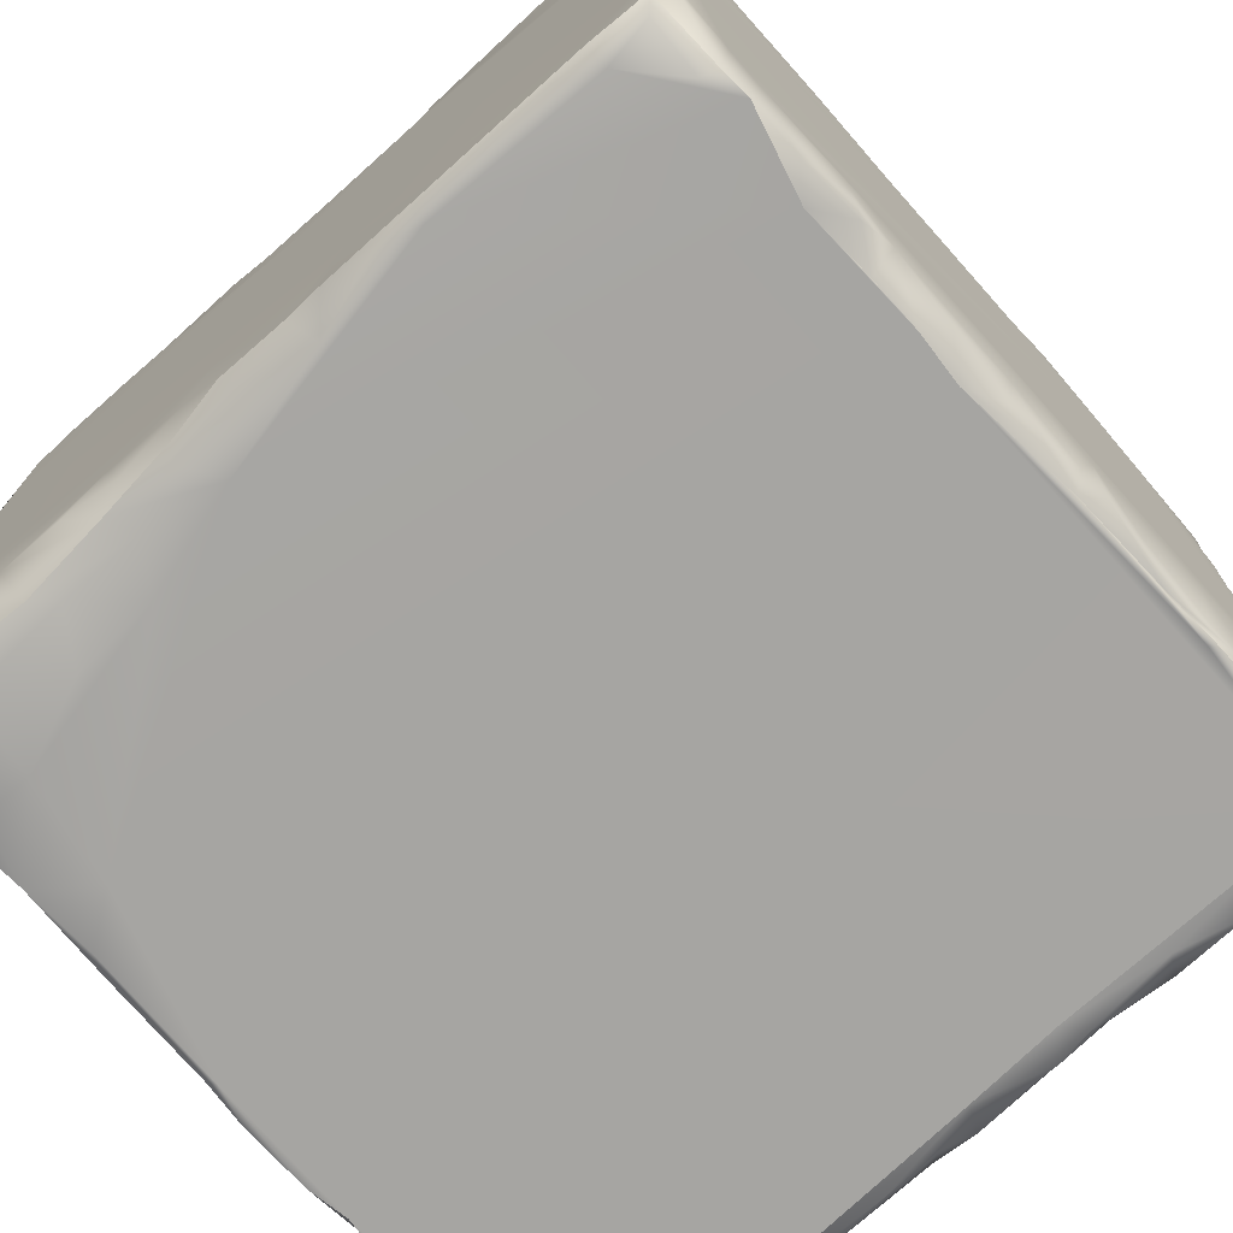
<metadata>
{"format":"obj","ext":"obj","renderer":"f3d","projection":"perspective","resolution":1024,"background":"white","views":[{"elev":-73.8,"azim":-48.2,"up":"+Z"}]}
</metadata>
<code>
g default
v 0.4696 0.5021 0.8006
v -0.5136 0.1891 0.7886
v -0.5137 0.9515 0.791
v -0.5137 0.6862 -0.1188
v 0.4863 0.05564 0.3735
v 0.4862 0.9537 0.6524
v -0.5137 0.5148 0.5814
v -0.4075 0.7158 -0.1982
v -0.3429 0.5825 0.8017
v -0.5131 0.6722 0.7765
v 0.405 0.01712 0.5828
v 0.4808 0.7786 -0.1914
v -0.03702 1.012 -0.1834
v 0.4863 0.2134 0.7069
v -0.3969 0.8081 0.8016
v 0.4273 0.01504 0.1652
v -0.4988 0.01978 0.1784
v -0.496 0.02012 0.7834
v -0.2885 1.001 -0.189
v -0.5028 1.012 0.2039
v 0.4806 0.9911 0.5427
v 0.4024 0.9891 0.7968
v -0.05368 1.015 0.7433
v -0.2248 1.015 -0.1035
v -0.5104 0.3866 0.7476
v 0.2496 0.04208 -0.2037
v -0.5137 0.2994 -0.1781
v -0.5122 0.5422 -0.1654
v 0.4804 0.2603 0.7813
v 0.468 0.8646 -0.1983
v 0.486 0.03175 0.4524
v -0.4984 1.015 0.5233
v 0.1139 0.01499 0.6951
v -0.5136 0.8166 -0.1522
v -0.04422 0.03218 0.7901
v -0.5137 0.03404 0.1059
v -0.2008 0.9165 0.8015
v -0.4882 0.101 -0.1984
v 0.4801 0.879 0.7511
v -0.501 0.0274 0.5349
v 0.4717 0.9807 0.7816
v -0.2013 0.994 -0.1982
v -0.5135 0.7121 0.7629
v 0.003632 0.01487 -0.1077
v -0.2289 1.009 0.7668
v 0.4863 0.9821 0.2381
v -0.4531 0.9081 -0.1962
v 0.3476 0.6862 0.8016
v 0.4163 0.04048 -0.1885
v -0.5137 0.9931 0.7594
v -0.4949 0.3449 0.7725
v 0.3053 0.02143 0.7531
v -0.2014 0.05086 -0.1965
v -0.5136 0.6121 0.7204
v 0.4728 0.8526 0.7763
v 0.4801 0.1767 -0.1958
v -0.5043 0.4943 0.762
v -0.02869 0.999 -0.1983
v -0.04153 0.02108 -0.1593
v 0.001556 0.9266 0.8016
v -0.5122 0.8841 -0.1707
v 0.3586 0.01997 0.7139
v -0.4187 0.06831 0.8017
v 0.4568 1.009 -0.07613
v -0.3877 0.02718 -0.1983
v 0.4809 0.4487 -0.1859
v -0.2304 0.01515 0.7414
v 0.474 1 0.2315
v -0.43 0.3639 0.7976
v 0.1922 0.03902 -0.1828
v -0.5137 0.9691 -0.1314
v 0.4614 0.04159 0.7786
v -0.04608 0.9887 0.7961
v -0.5137 0.04028 0.3563
v 0.4742 0.9992 -0.1272
v -0.46 0.7817 -0.1875
v 0.455 0.02624 0.3918
v 0.04968 0.9802 0.7929
v -0.2646 0.02093 0.7872
v 0.4126 0.01505 -0.06077
v -0.1667 0.9716 0.7915
v 0.4863 0.4963 0.7716
v -0.494 0.3082 -0.1983
v 0.4363 0.7829 0.7955
v -0.4459 1.013 -0.03119
v 0.4863 0.1472 -0.1798
v -0.4798 0.01698 0.6551
v -0.5125 0.7413 -0.1553
v -0.1556 1.009 0.7629
v 0.4727 0.3604 -0.1932
v -0.3633 0.9783 -0.1909
v -0.5029 0.01676 0.4373
v 0.4863 0.0719 0.6562
v 0.1929 1.011 0.7745
v -0.4937 0.9847 -0.1707
v -0.4855 0.8044 0.8016
v -0.5109 0.03272 -0.1787
v 0.4185 1.015 0.2458
v -0.466 0.666 0.7964
v 0.3915 1.015 -0.1562
v 0.4593 1.015 0.6121
v 0.4632 0.09124 0.801
v -0.4959 1.003 0.05169
v -0.507 0.02024 0.6341
v -0.4799 0.9959 0.797
v 0.4505 0.9777 -0.1969
v 0.4788 0.08685 0.7817
v -0.4419 0.5898 -0.1983
v -0.4241 1.014 0.7792
v 0.3319 1.015 0.7656
v 0.4841 0.03083 -0.1591
v -0.5118 0.0282 0.7666
v 0.4863 0.7476 0.7099
v -0.4272 0.01498 -0.1639
v -0.3139 1.015 0.7558
v -0.5131 0.4168 -0.1724
v -0.5034 0.1076 0.8017
v 0.4741 0.6527 0.7833
v 0.4863 0.9596 -0.027
v -0.4861 0.01577 -0.1061
v 0.4662 0.7173 0.7822
v -0.421 0.01562 0.7351
v -0.5137 1.004 0.5418
v -0.4385 0.5706 0.7929
v 0.3863 1.001 -0.1983
v -0.2043 0.01965 -0.1754
v -0.4981 0.2733 0.7843
v -0.5137 0.5672 -0.02066
v 0.1081 0.01844 0.7668
v 0.4844 0.8251 0.7671
v 0.4627 1.006 0.02218
v -0.3202 0.06234 0.8017
v 0.4625 0.02567 0.5077
v 0.3086 0.02499 -0.1879
v -0.5136 0.1044 -0.1744
v -0.4968 0.7396 0.7855
v -0.2413 0.9361 -0.1983
v 0.4303 0.02103 -0.1481
v 0.4609 0.2526 -0.1979
v -0.5132 0.5153 0.714
v -0.4778 0.4458 -0.1974
v -0.3411 0.3586 0.8016
v 0.2252 0.01558 -0.1338
v -0.458 0.6877 -0.1885
v -0.3326 0.02137 0.781
v 0.4861 0.2676 -0.1854
v -0.5137 0.03635 0.6
v 0.36 0.4879 0.8017
v -0.4963 0.04596 -0.1936
v 0.4722 0.5417 -0.1923
v 0.3298 0.03573 -0.1965
v -0.4872 0.9667 -0.1841
v 0.4526 0.4902 -0.1983
v 0.3976 0.01496 0.3338
v 0.3916 0.06945 0.8017
v -0.5137 0.04381 -0.09762
v 0.069 0.04188 -0.1948
v 0.4583 1.015 0.1193
v 0.2215 0.06941 0.8017
v -0.5016 0.0153 -0.02184
v -0.5116 0.148 -0.1931
v 0.1419 0.02409 -0.1783
v 0.4157 0.5549 0.8003
v 0.4863 0.3401 -0.1697
v 0.179 1.015 -0.17
v 0.4576 0.02101 0.2996
v 0.1331 0.03353 0.7971
v -0.5072 0.3562 -0.1907
v 0.01941 1.013 -0.1924
v 0.4855 0.04547 0.2092
v 0.4808 0.7278 0.7525
v 0.1521 1.002 -0.1983
v -0.3134 0.9809 0.7989
v -0.4874 0.01498 0.3308
v 0.323 1.002 0.7888
v -0.4858 1.005 -0.01816
v 0.3922 0.05429 -0.1983
v -0.5134 0.8513 0.785
v 0.3957 0.04755 0.7892
v 0.406 1.015 0.7771
v 0.4863 0.559 -0.1739
v 0.227 0.0296 0.7885
v -0.4507 0.9584 0.8016
v 0.4666 0.0215 -0.123
v -0.5136 0.9988 0.1267
v 0.3394 0.9077 0.8016
v 0.4691 0.03289 0.6769
v -0.5136 0.9816 0.06392
v -0.485 0.01637 -0.1676
v 0.4863 0.04465 0.02721
v -0.363 0.9165 -0.1979
v 0.4816 1.004 0.2741
v 0.4145 0.01549 0.449
v -0.05393 0.02018 0.7437
v 0.2327 0.9806 0.7999
v -0.1048 0.015 0.6937
v 0.4863 0.05001 -0.07279
v -0.4133 0.9957 -0.1913
v 0.4863 0.9724 -0.09949
v 0.2446 0.02867 -0.1837
v 0.486 0.04656 0.5154
v -0.2176 1.01 -0.161
v 0.4862 0.05872 0.1482
v -0.4977 0.6293 0.778
v -0.2363 0.01498 -0.1072
v 0.4745 1.004 -0.03466
v -0.5021 1.015 0.7446
v 0.4672 1.015 0.4131
v -0.4803 0.4291 0.7801
v -0.4235 0.02997 -0.1853
v 0.4859 0.0496 0.6235
v -0.512 1.014 0.6011
v -0.4641 0.0276 0.7953
v -0.08881 0.9632 0.8017
v -0.2667 0.01556 -0.179
v -0.4998 0.6095 -0.165
v 0.4657 0.2497 0.8006
v -0.5137 0.04852 0.7905
v 0.3836 0.03035 0.7621
v -0.5132 0.59 -0.1341
v -0.2866 0.05455 -0.1983
v 0.4865 0.3817 0.7724
v 0.4795 0.9969 0.417
v -0.4688 0.01573 0.5067
v -0.505 0.6736 -0.1533
v -0.5089 1.015 0.3787
v -0.3213 0.02904 -0.197
v 0.4786 0.04408 -0.1809
v 0.4863 0.8937 -0.1805
v -0.02771 0.05525 0.8016
v -0.502 0.9872 -0.07248
v -0.317 0.0151 -0.1662
v 0.003326 0.03399 0.8005
v 0.415 0.7127 0.7965
v 0.4856 0.1056 0.7411
v -0.4362 1.011 -0.1412
v 0.1863 0.02268 0.7882
v 0.4677 0.02021 0.1348
v 0.4451 0.1206 -0.1983
v -0.4938 0.5607 0.7728
v 0.4621 0.43 0.8017
v -0.486 0.8838 -0.1856
v 0.4682 0.01633 0.0288
v 0.4758 1.002 0.1545
v 0.3594 0.02462 -0.1638
v 0.3137 0.9724 0.7982
v 0.4771 0.9889 0.02568
v 0.4648 1.014 0.7534
v -0.1665 1.015 -0.1648
v 0.4762 0.3071 0.7989
v -0.5137 0.04083 0.7039
v 0.4722 0.03687 0.3861
v 0.4747 0.9768 0.7365
v -0.1961 0.02462 0.7851
v -0.5035 0.02593 0.7058
v -0.1199 0.02594 -0.1868
v 0.4213 0.8665 0.796
v 0.4547 1.013 -0.1249
v -0.4468 0.2949 0.8014
v -0.1673 0.05017 0.7999
v 0.4725 1.015 0.4771
v 0.4781 0.4027 -0.196
v 0.4689 0.7787 0.7853
v 0.4861 0.9287 0.7024
v 0.4468 1.004 -0.1706
v 0.4542 0.02744 0.7315
v 0.4722 0.9931 -0.1754
v 0.4671 0.06296 -0.195
v 0.3169 0.01498 0.6416
v -0.1417 0.02034 0.775
v 0.4574 1.015 0.7077
v 0.4855 0.504 -0.1862
v -0.4815 0.8078 -0.18
v -0.2374 0.9802 0.7927
v -0.4845 0.2469 0.7993
v -0.471 0.6042 0.7905
v 0.4466 0.3764 -0.1983
v -0.4154 0.02319 0.7823
v 0.1139 1.015 0.7659
v -0.334 1.012 -0.1537
v 0.4566 0.9864 0.7913
v -0.4796 1.002 -0.1321
v 0.2089 1.01 -0.1959
v 0.09283 0.9879 0.7946
v 0.4657 0.02253 -0.1678
v -0.3891 0.01498 -0.1775
v 0.4633 0.02257 0.4518
v 0.3859 1.011 -0.1929
v -0.4091 0.4444 0.7994
v 0.03687 1.015 0.768
v 0.2308 0.01764 0.7406
v -0.486 0.6231 -0.1799
v -0.3785 1.004 0.7905
v -0.4234 1.003 -0.1817
v 0.1582 0.9475 0.8015
v -0.498 0.5394 -0.1802
v 0.1794 0.01485 0.7456
v -0.3271 1.005 0.7811
v -0.5094 0.02437 0.3139
v 0.1284 0.9888 0.7919
v -0.5137 0.9023 -0.1472
v 0.07159 0.01612 -0.1369
v -0.4623 1.015 0.04503
v -0.5134 0.03103 0.435
v 0.4522 1.012 0.236
v -0.5137 0.9683 -0.05971
v 0.4666 0.5786 0.7897
v -0.07715 0.05545 -0.1983
v -0.4545 0.7895 0.8013
v -0.5087 0.9879 -0.02298
v -0.3576 1.007 -0.183
v 0.4836 0.1851 0.747
v -0.5137 0.03676 0.2271
v -0.03473 0.03374 -0.1886
v 0.4485 0.01932 0.6767
v -0.4033 0.8162 -0.1968
v -0.5135 0.7806 0.7607
v -0.4763 1.003 -0.07042
v 0.01556 0.03257 -0.1927
v -0.5014 0.0169 0.3303
v 0.05606 0.02416 -0.1762
v 0.4766 0.4317 0.783
v 0.4441 1.015 0.03319
v 0.4654 0.9201 0.7875
v 0.4864 0.0457 -0.1511
v -0.5137 0.04 0.04745
v -0.2431 0.02504 -0.1878
v -0.1665 1.009 -0.1807
v 0.4347 1.014 0.7847
v -0.02893 1.015 -0.1645
v 0.458 0.8497 0.7865
v -0.4907 0.7018 -0.178
v -0.4491 0.7244 0.7991
v 0.1046 1.011 -0.1965
v 0.4787 0.5899 0.7765
v 0.09393 0.02381 -0.1845
v -0.5137 0.4025 -0.006569
v -0.4017 1.014 -0.1107
v -0.478 0.3378 0.7844
v -0.4927 0.0153 0.06337
v 0.449 0.9371 -0.1983
v 0.4826 0.9866 0.1851
v -0.4801 0.01501 0.1725
v -0.5035 0.6062 0.7582
v -0.1117 1.003 -0.1954
v 0.3643 0.01757 -0.1217
v 0.4863 0.9551 0.171
v -0.5112 0.4621 -0.1661
v 0.09149 0.01919 0.777
v -0.5137 0.3806 0.7023
v -0.4988 0.0152 0.1116
v 0.4727 0.6087 -0.1969
v 0.2989 0.0617 0.8017
v -0.4998 0.8091 0.7894
v -0.4988 0.9907 -0.1264
v -0.507 0.5257 0.7422
v 0.4271 1.015 -0.04725
v 0.4778 0.03829 0.3314
v -0.4374 1.015 0.04895
v -0.4297 0.04853 -0.1979
v 0.4863 0.05135 0.2765
v 0.476 0.1926 0.7857
v -0.4643 0.01502 0.5701
v -0.1587 1.002 0.77
v -0.5137 0.3435 0.7429
v -0.4156 0.6364 0.801
v 0.4503 0.05701 0.7914
v 0.4675 1.015 0.328
v 0.4742 0.9964 0.784
v 0.4863 0.437 0.7598
v 0.4863 0.845 0.7398
v -0.2585 1.003 0.7803
v -0.4737 0.05547 0.801
v -0.3922 0.56 0.7999
v -0.2839 0.9904 0.7967
v 0.4561 0.01594 0.2475
v 0.4576 0.03551 -0.187
v 0.3922 0.7591 0.8
v 0.3201 0.02807 0.7865
v 0.4863 0.965 0.4555
v -0.5077 0.9519 0.8009
v -0.4193 0.03255 0.7922
v 0.4802 0.1244 -0.1904
v -0.5137 0.04977 0.5288
v -0.4949 0.8938 0.801
v -0.5016 0.9636 -0.1709
v 0.4384 0.5903 0.7959
v 0.4855 0.07375 -0.1875
v -0.1468 0.02595 0.7911
v -0.1382 0.05063 -0.1983
v 0.1644 1.008 0.7808
v 0.2622 0.03476 -0.1981
v -0.5023 1.015 0.6807
g TerrainBlockV1LowPoly1
f 60 186 295
f 9 186 60
f 286 205 269
f 7 123 337
f 229 93 5
f 177 308 137
f 115 330 24
f 177 137 58
f 178 3 7
f 114 269 174
f 144 8 108
f 328 13 345
f 99 366 333
f 142 117 48
f 339 259 69
f 251 2 365
f 269 33 174
f 154 16 376
f 14 46 380
f 165 115 98
f 30 12 352
f 342 247 244
f 29 312 222
f 201 5 93
f 178 96 385
f 300 195 391
f 238 170 376
f 162 200 143
f 17 174 299
f 256 308 314
f 251 218 2
f 389 35 260
f 27 337 116
f 185 123 226
f 185 20 103
f 202 249 328
f 380 46 192
f 257 324 281
f 101 208 279
f 6 21 271
f 115 23 98
f 81 364 372
f 32 24 226
f 103 20 303
f 365 2 51
f 317 136 354
f 308 26 157
f 181 352 12
f 17 313 36
f 156 7 337
f 76 8 144
f 332 34 273
f 241 250 322
f 159 241 230
f 125 30 153
f 100 357 258
f 72 93 107
f 167 159 230
f 45 89 115
f 7 3 50
f 291 269 62
f 167 182 159
f 88 4 34
f 128 123 185
f 270 194 35
f 129 237 167
f 135 156 337
f 108 137 390
f 15 37 183
f 15 9 37
f 97 135 149
f 97 210 189
f 39 264 41
f 113 14 380
f 104 255 251
f 122 363 67
f 257 281 22
f 195 175 94
f 8 137 108
f 8 191 137
f 7 350 140
f 140 25 57
f 184 243 80
f 80 16 154
f 183 37 173
f 50 381 105
f 229 199 14
f 229 267 199
f 191 19 137
f 273 34 61
f 48 132 148
f 387 1 307
f 388 228 268
f 184 197 243
f 50 105 207
f 123 32 226
f 25 209 57
f 240 209 124
f 291 62 52
f 187 93 72
f 83 221 65
f 221 327 227
f 54 10 43
f 54 43 7
f 324 39 41
f 1 82 335
f 56 383 239
f 58 277 239
f 240 124 276
f 54 344 10
f 345 13 58
f 330 115 165
f 227 232 286
f 286 232 205
f 81 73 364
f 9 214 37
f 152 198 47
f 282 236 294
f 11 133 315
f 133 211 187
f 117 63 48
f 218 373 117
f 158 244 247
f 208 98 23
f 38 83 65
f 210 65 114
f 5 181 229
f 170 238 203
f 174 33 196
f 194 349 233
f 380 192 223
f 368 192 305
f 209 289 124
f 142 186 9
f 177 49 151
f 49 138 151
f 301 34 306
f 4 188 34
f 379 179 353
f 52 62 219
f 214 9 60
f 60 295 284
f 36 313 7
f 40 384 304
f 229 106 267
f 265 106 288
f 47 316 76
f 242 47 273
f 193 77 287
f 77 252 31
f 78 290 73
f 73 60 78
f 382 145 132
f 18 87 122
f 80 269 205
f 162 143 302
f 37 214 81
f 37 81 274
f 82 14 113
f 335 82 171
f 83 38 161
f 168 27 116
f 186 378 22
f 148 163 48
f 226 24 359
f 236 280 311
f 86 56 146
f 203 164 361
f 104 87 255
f 92 40 304
f 28 220 216
f 292 141 296
f 89 23 115
f 73 23 364
f 239 139 56
f 139 146 56
f 91 19 191
f 280 19 311
f 92 224 40
f 174 196 363
f 107 93 235
f 14 93 229
f 73 290 23
f 290 208 23
f 386 301 71
f 61 242 273
f 15 183 96
f 136 309 96
f 97 120 156
f 135 97 156
f 100 98 323
f 305 68 158
f 136 99 333
f 204 99 10
f 100 265 288
f 330 165 169
f 110 101 279
f 253 6 271
f 102 217 241
f 107 235 362
f 355 282 95
f 95 282 294
f 40 104 147
f 40 363 104
f 105 293 109
f 183 173 105
f 125 341 30
f 30 341 229
f 72 107 102
f 102 107 362
f 108 221 83
f 116 141 168
f 105 109 207
f 115 24 207
f 271 180 248
f 22 281 329
f 177 377 49
f 49 285 138
f 255 87 18
f 218 213 373
f 371 113 380
f 263 171 130
f 114 174 343
f 120 160 156
f 109 298 115
f 115 207 109
f 296 141 348
f 348 220 28
f 2 218 117
f 2 127 51
f 118 171 121
f 118 121 234
f 347 14 119
f 119 247 342
f 340 120 114
f 189 210 114
f 263 130 55
f 84 263 331
f 278 122 145
f 122 67 79
f 123 7 50
f 212 50 393
f 124 366 276
f 289 374 124
f 172 125 153
f 165 283 172
f 59 44 126
f 256 314 59
f 2 117 275
f 117 142 259
f 4 128 188
f 348 128 220
f 297 237 129
f 196 33 349
f 130 371 55
f 113 371 130
f 206 199 75
f 206 75 64
f 63 132 48
f 382 132 63
f 193 287 133
f 211 133 201
f 70 200 162
f 26 392 70
f 27 135 337
f 161 38 135
f 10 99 136
f 10 136 43
f 19 42 137
f 42 58 137
f 80 138 184
f 80 302 143
f 90 146 139
f 58 153 277
f 7 140 54
f 140 344 54
f 83 141 108
f 292 108 141
f 289 142 9
f 259 142 69
f 143 346 80
f 134 346 143
f 332 88 34
f 332 108 292
f 122 79 145
f 145 79 132
f 164 181 5
f 164 262 66
f 74 384 7
f 384 350 7
f 148 1 163
f 241 82 1
f 135 38 149
f 38 65 360
f 153 66 262
f 153 262 277
f 134 151 245
f 392 134 70
f 95 294 152
f 152 61 386
f 150 272 153
f 30 352 153
f 80 154 269
f 193 133 11
f 155 367 102
f 155 102 241
f 160 326 156
f 326 7 156
f 157 70 336
f 26 70 157
f 158 131 323
f 158 323 98
f 159 353 241
f 182 353 159
f 160 340 326
f 160 120 340
f 161 27 83
f 161 135 27
f 319 321 59
f 59 321 44
f 48 163 234
f 234 387 118
f 164 146 90
f 197 146 164
f 98 100 165
f 100 288 165
f 166 358 77
f 154 166 77
f 233 167 230
f 349 167 233
f 168 141 83
f 168 83 27
f 13 169 58
f 334 165 172
f 166 361 358
f 5 361 164
f 130 171 113
f 82 113 171
f 172 153 58
f 334 172 58
f 105 173 293
f 274 81 372
f 174 92 304
f 174 224 92
f 94 175 110
f 175 22 180
f 103 176 310
f 103 303 176
f 177 26 308
f 26 177 392
f 317 178 7
f 317 354 178
f 179 367 155
f 266 72 219
f 180 271 110
f 175 180 110
f 181 164 272
f 272 150 181
f 182 379 353
f 291 52 182
f 3 381 50
f 3 178 381
f 184 111 325
f 138 285 184
f 34 188 306
f 310 188 103
f 142 48 186
f 48 378 186
f 133 187 315
f 62 266 219
f 128 185 188
f 188 185 103
f 189 114 120
f 97 189 120
f 197 86 146
f 325 111 388
f 47 191 316
f 198 191 47
f 305 192 68
f 46 68 192
f 269 154 193
f 154 77 193
f 67 194 270
f 196 349 194
f 186 22 246
f 246 22 175
f 363 196 67
f 196 194 67
f 197 164 190
f 243 197 190
f 198 91 191
f 294 236 311
f 14 199 119
f 119 199 206
f 70 134 200
f 200 134 143
f 31 5 201
f 133 31 201
f 202 24 249
f 338 24 280
f 238 190 203
f 190 164 203
f 204 240 276
f 356 240 344
f 44 80 205
f 126 44 205
f 247 119 206
f 323 131 206
f 393 24 32
f 212 393 32
f 208 223 192
f 208 101 261
f 339 69 209
f 25 51 209
f 149 210 97
f 38 360 149
f 211 201 93
f 187 211 93
f 123 50 212
f 123 212 32
f 18 213 218
f 122 278 18
f 60 73 214
f 81 214 73
f 215 126 205
f 327 53 126
f 216 220 225
f 332 216 225
f 102 362 217
f 29 222 250
f 251 112 218
f 112 18 218
f 219 179 379
f 219 72 179
f 225 220 4
f 4 220 128
f 108 390 221
f 221 53 327
f 322 82 241
f 82 370 14
f 21 380 223
f 261 223 208
f 87 363 122
f 104 363 87
f 225 4 88
f 225 88 332
f 20 226 359
f 185 226 20
f 65 227 286
f 221 227 65
f 111 228 388
f 285 111 184
f 229 12 30
f 181 12 229
f 132 230 148
f 79 260 132
f 95 71 355
f 306 188 310
f 232 215 205
f 227 215 232
f 35 194 233
f 35 233 230
f 234 263 84
f 48 234 378
f 362 235 312
f 235 93 14
f 85 236 318
f 359 24 338
f 237 291 182
f 237 182 167
f 16 238 376
f 238 243 190
f 177 58 239
f 239 383 268
f 57 209 240
f 356 57 240
f 148 230 241
f 241 1 148
f 152 242 61
f 152 47 242
f 16 243 238
f 80 243 16
f 342 244 68
f 158 68 244
f 151 138 245
f 346 138 80
f 195 246 175
f 186 246 195
f 131 247 206
f 158 247 131
f 329 369 248
f 248 253 271
f 330 169 13
f 330 13 328
f 217 250 241
f 29 250 217
f 104 251 147
f 147 251 365
f 31 252 5
f 358 361 5
f 264 253 41
f 248 369 253
f 67 254 79
f 79 254 260
f 255 112 251
f 112 255 18
f 126 390 256
f 256 59 126
f 378 257 22
f 257 84 331
f 100 258 265
f 64 75 258
f 127 259 339
f 275 117 259
f 35 230 260
f 260 230 132
f 21 223 261
f 101 21 261
f 90 262 164
f 277 262 90
f 121 171 263
f 234 121 263
f 264 6 253
f 264 371 6
f 258 267 265
f 265 267 106
f 266 187 72
f 315 187 266
f 258 75 267
f 199 267 75
f 239 268 177
f 268 377 177
f 269 11 315
f 269 193 11
f 67 270 254
f 254 389 260
f 101 271 21
f 271 101 110
f 164 66 272
f 153 272 66
f 273 76 144
f 273 47 76
f 173 37 274
f 173 375 298
f 127 275 259
f 2 275 127
f 204 276 99
f 276 366 99
f 277 139 239
f 277 90 139
f 18 278 213
f 213 382 63
f 300 391 279
f 94 110 279
f 24 202 280
f 280 202 19
f 281 369 329
f 281 324 41
f 355 318 282
f 282 318 236
f 165 288 283
f 283 125 172
f 60 284 78
f 78 284 290
f 111 285 228
f 377 285 49
f 65 286 114
f 114 286 269
f 287 31 133
f 77 31 287
f 288 106 125
f 283 288 125
f 69 289 209
f 142 289 69
f 290 284 279
f 279 208 290
f 33 269 297
f 129 33 297
f 216 292 296
f 216 332 292
f 298 372 115
f 375 372 298
f 152 294 198
f 294 311 198
f 295 195 300
f 295 186 195
f 296 28 216
f 28 296 348
f 297 291 237
f 269 291 297
f 293 298 109
f 173 298 293
f 17 299 313
f 320 174 304
f 284 300 279
f 295 300 284
f 61 301 386
f 61 34 301
f 44 302 80
f 321 302 44
f 303 85 176
f 20 359 303
f 304 74 320
f 304 384 74
f 98 305 158
f 368 305 98
f 71 306 231
f 301 306 71
f 387 307 118
f 118 335 171
f 390 137 308
f 390 308 256
f 309 15 96
f 333 366 15
f 310 318 231
f 306 310 231
f 198 311 91
f 19 91 311
f 222 312 14
f 312 235 14
f 313 74 7
f 74 313 299
f 319 59 314
f 308 319 314
f 269 315 62
f 315 266 62
f 316 8 76
f 316 191 8
f 7 43 317
f 43 136 317
f 310 176 318
f 176 85 318
f 308 157 319
f 319 157 321
f 299 320 74
f 299 174 320
f 321 336 302
f 321 157 336
f 250 222 322
f 222 14 370
f 323 206 64
f 100 323 357
f 257 331 324
f 55 39 324
f 184 325 197
f 325 86 197
f 340 36 326
f 326 36 7
f 327 126 215
f 227 327 215
f 202 328 19
f 19 328 42
f 180 329 248
f 22 329 180
f 24 330 249
f 249 330 328
f 331 55 324
f 331 263 55
f 332 273 144
f 332 144 108
f 333 15 309
f 333 309 136
f 169 334 58
f 165 334 169
f 307 335 118
f 1 335 307
f 336 162 302
f 336 70 162
f 337 123 128
f 348 337 128
f 236 85 338
f 338 280 236
f 51 339 209
f 51 127 339
f 340 114 343
f 340 351 36
f 125 106 341
f 341 106 229
f 46 342 68
f 347 119 342
f 17 343 174
f 351 17 36
f 344 240 204
f 344 204 10
f 345 58 42
f 328 345 42
f 245 138 346
f 134 245 346
f 14 347 46
f 347 342 46
f 348 141 116
f 116 337 348
f 349 129 167
f 33 129 349
f 350 25 140
f 365 51 25
f 340 343 351
f 351 343 17
f 153 352 150
f 181 150 352
f 353 155 241
f 353 179 155
f 136 96 354
f 354 96 178
f 231 318 355
f 71 231 355
f 140 57 356
f 140 356 344
f 357 64 258
f 357 323 64
f 252 358 5
f 77 358 252
f 85 359 338
f 303 359 85
f 149 360 210
f 360 65 210
f 376 170 361
f 361 170 203
f 217 362 29
f 362 312 29
f 363 224 174
f 224 363 40
f 45 364 89
f 364 23 89
f 350 365 25
f 384 365 350
f 366 9 15
f 289 9 374
f 72 367 179
f 367 72 102
f 208 192 368
f 208 368 98
f 41 253 369
f 281 41 369
f 222 370 322
f 322 370 82
f 39 371 264
f 55 371 39
f 372 364 45
f 372 45 115
f 373 63 117
f 213 63 373
f 374 9 366
f 124 374 366
f 173 274 375
f 375 274 372
f 376 166 154
f 166 376 361
f 377 268 228
f 377 228 285
f 378 84 257
f 234 84 378
f 52 219 379
f 52 379 182
f 371 380 6
f 6 380 21
f 381 183 105
f 385 96 183
f 278 145 382
f 213 278 382
f 86 383 56
f 383 388 268
f 147 365 384
f 40 147 384
f 381 385 183
f 178 385 381
f 386 71 95
f 386 95 152
f 163 387 234
f 163 1 387
f 325 388 86
f 86 388 383
f 254 270 389
f 270 35 389
f 53 390 126
f 221 390 53
f 391 94 279
f 391 195 94
f 392 177 151
f 392 151 134
f 393 207 24
f 393 50 207

</code>
